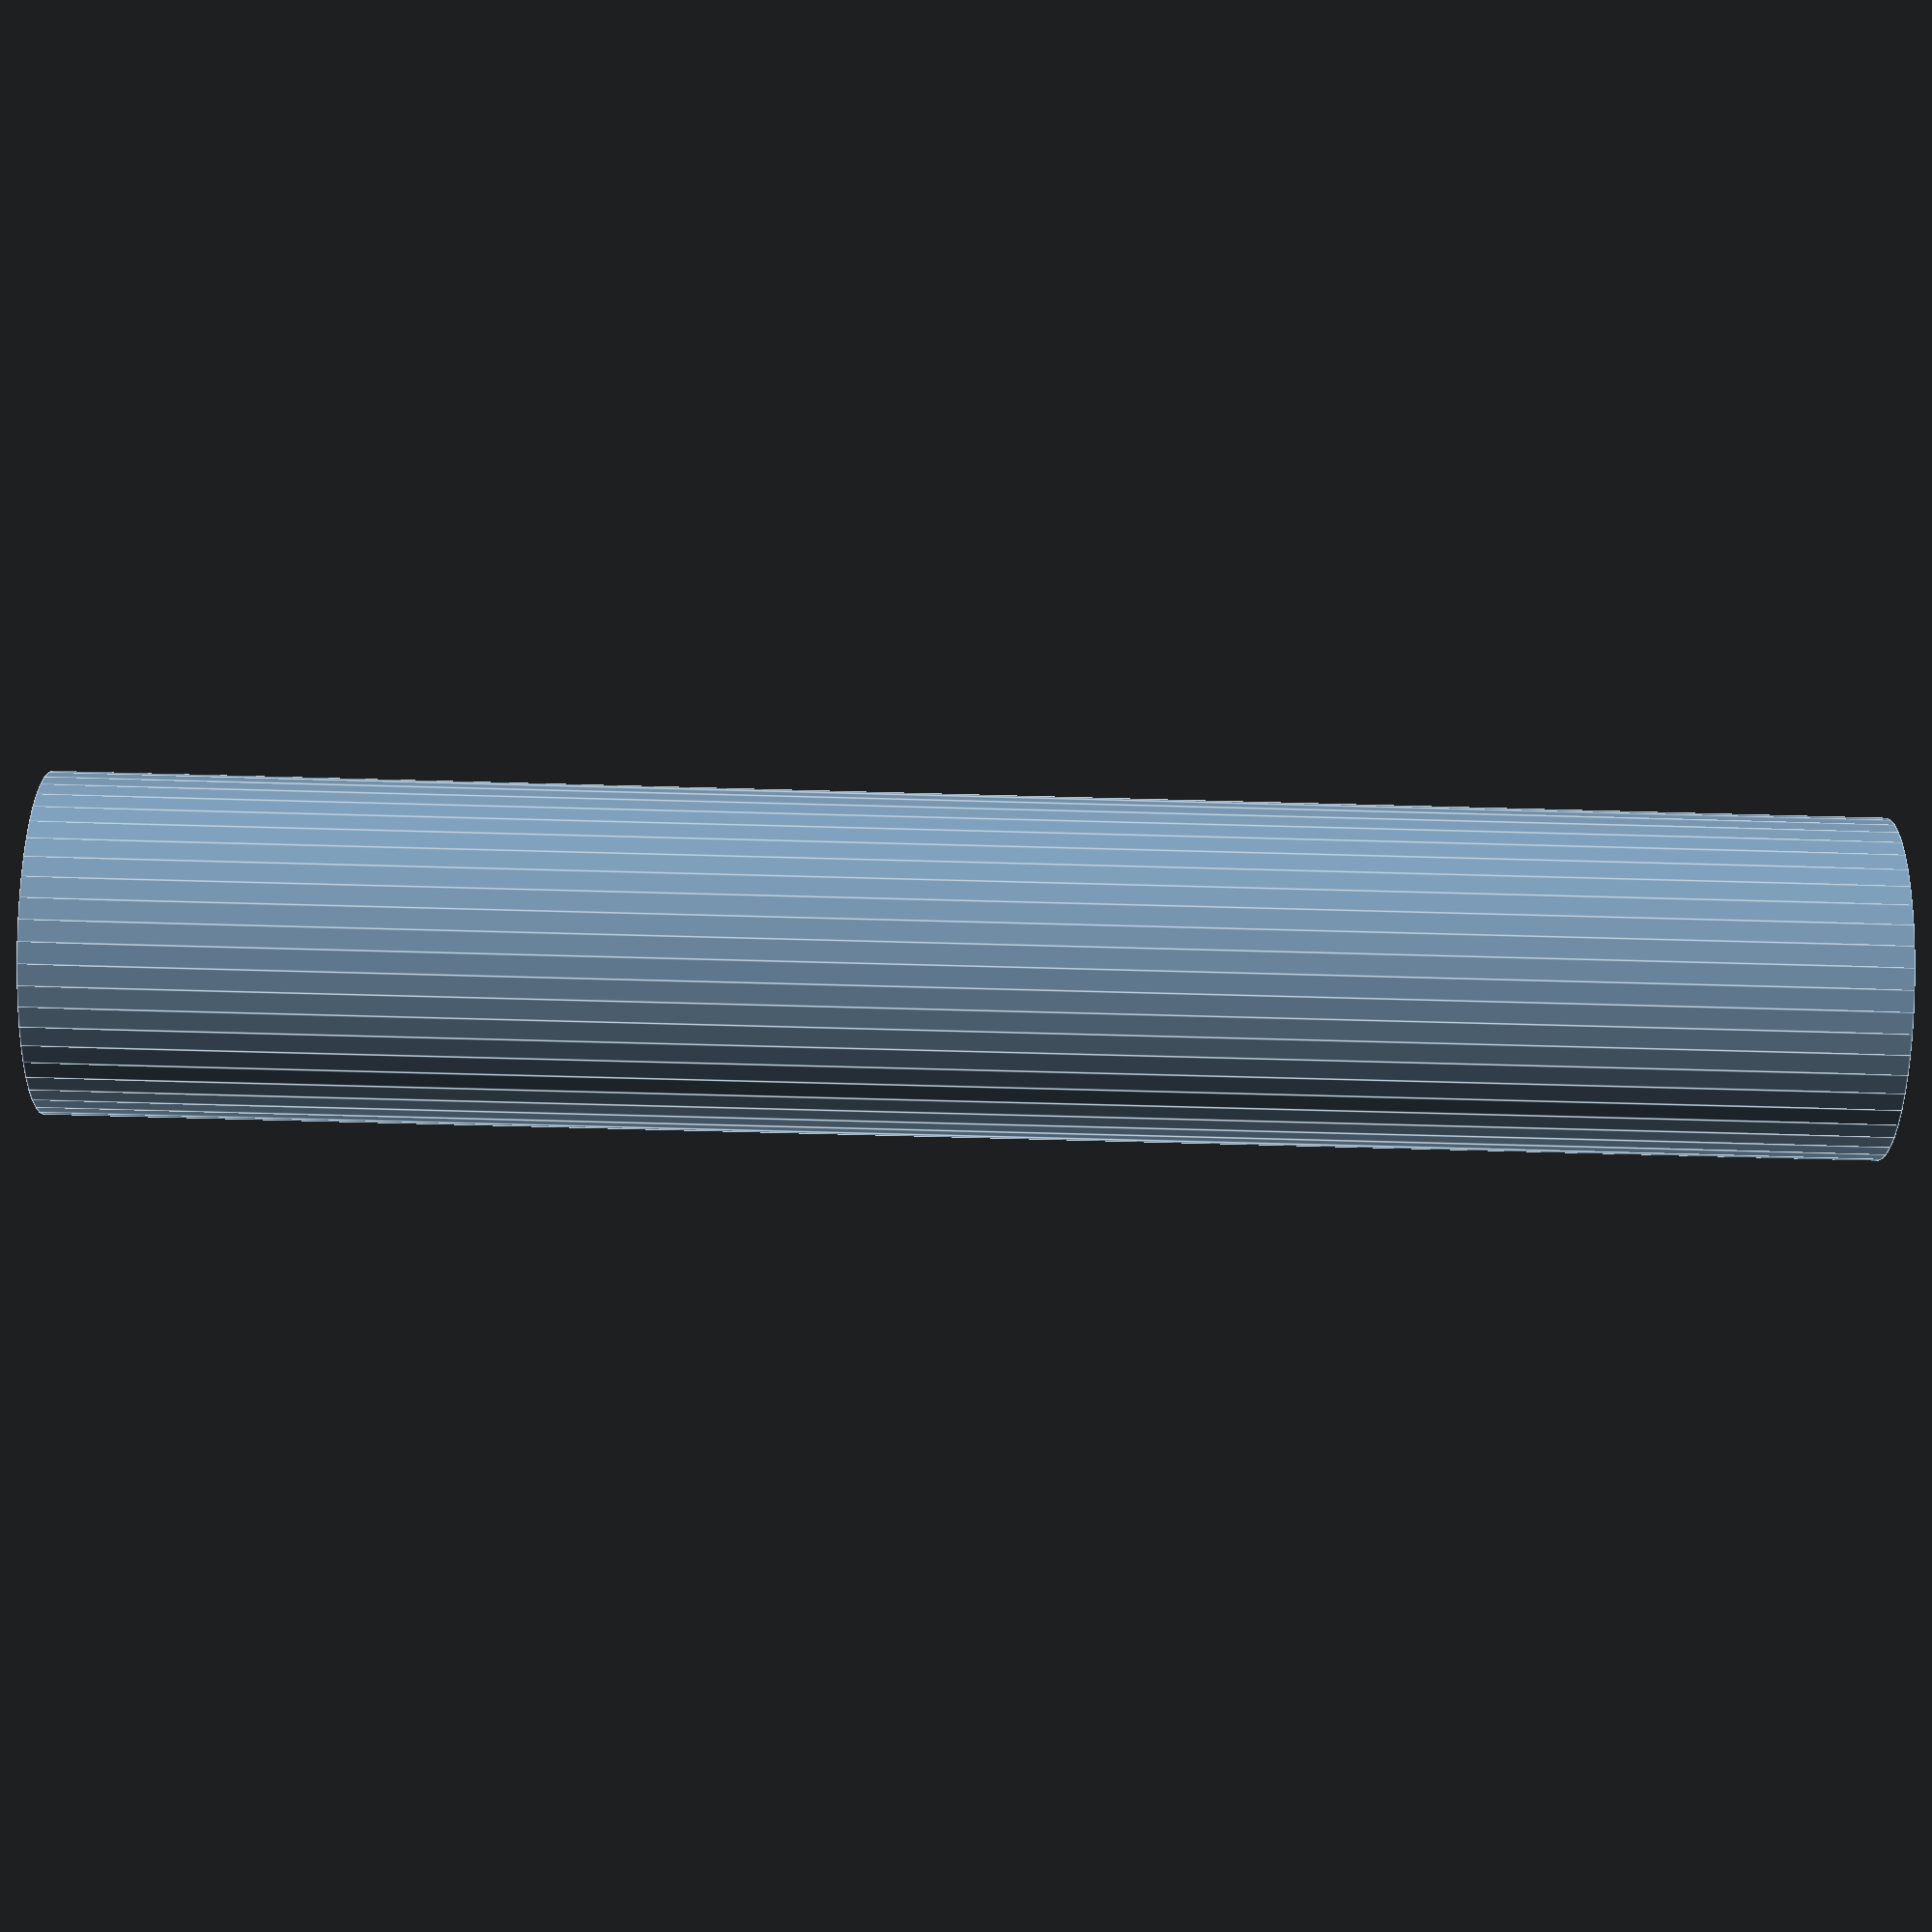
<openscad>
$fn = 50;


difference() {
	union() {
		translate(v = [0, 0, -48.0000000000]) {
			cylinder(h = 96, r = 9.0000000000);
		}
	}
	union() {
		translate(v = [0, 0, -100.0000000000]) {
			cylinder(h = 200, r = 4.0000000000);
		}
	}
}
</openscad>
<views>
elev=76.4 azim=204.4 roll=268.5 proj=p view=edges
</views>
